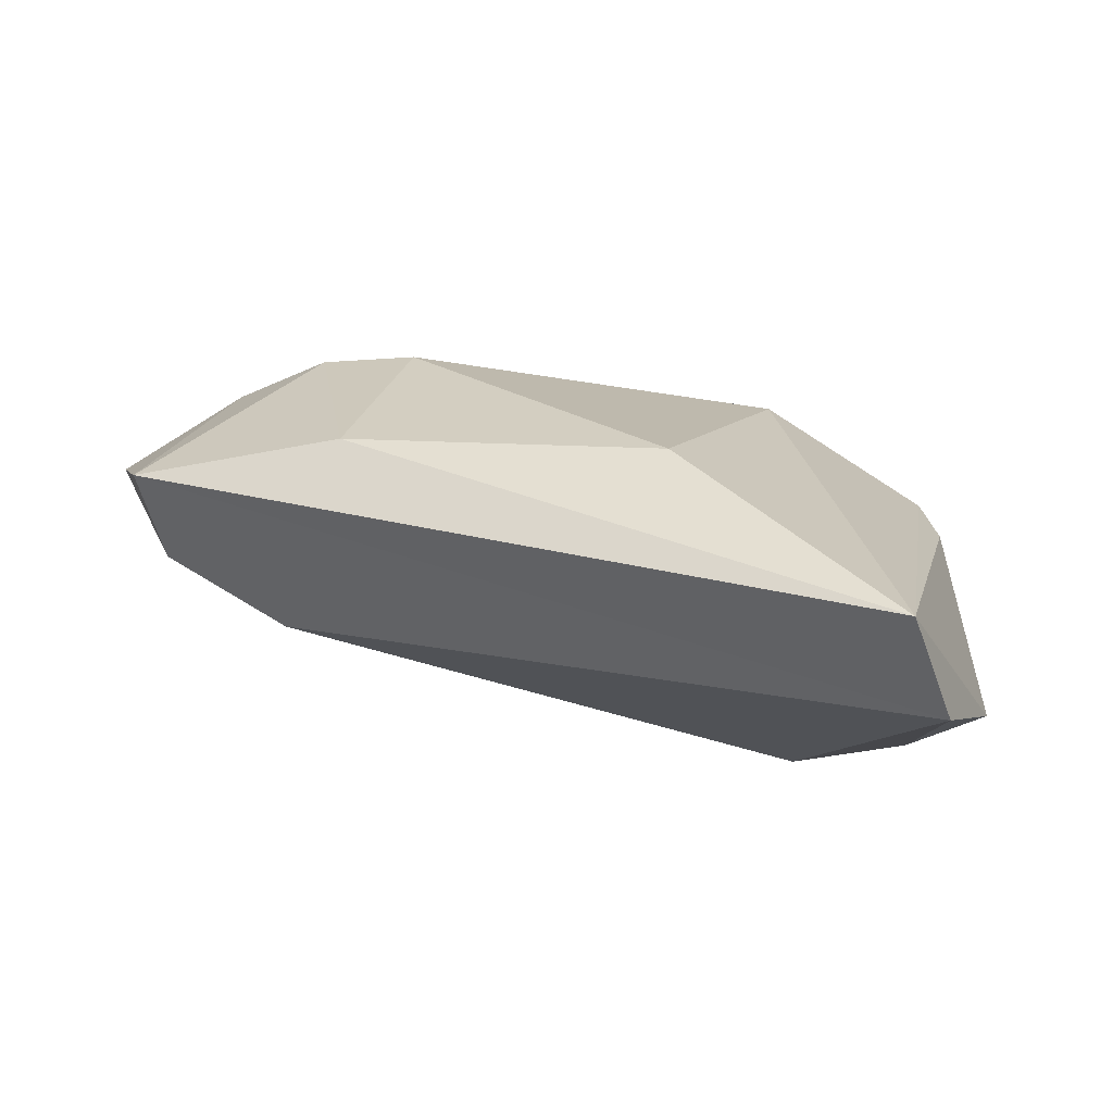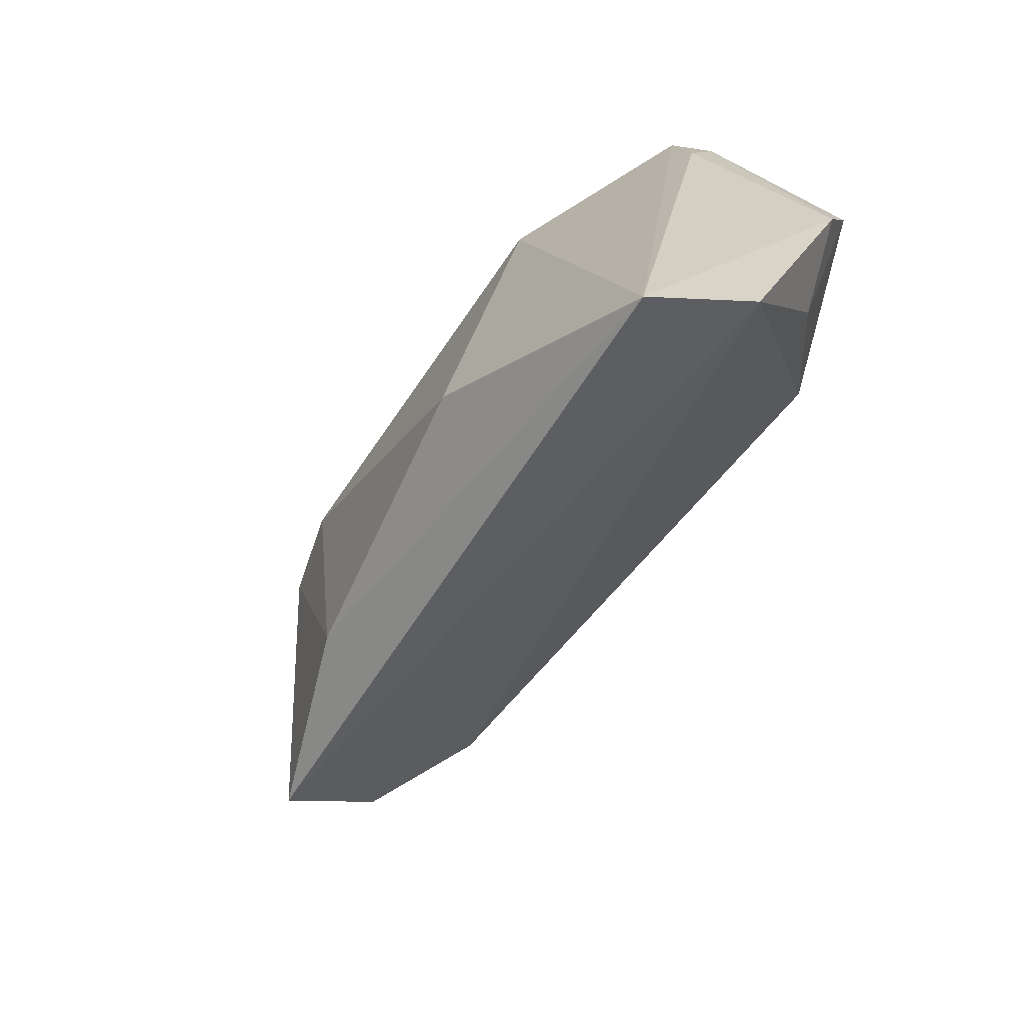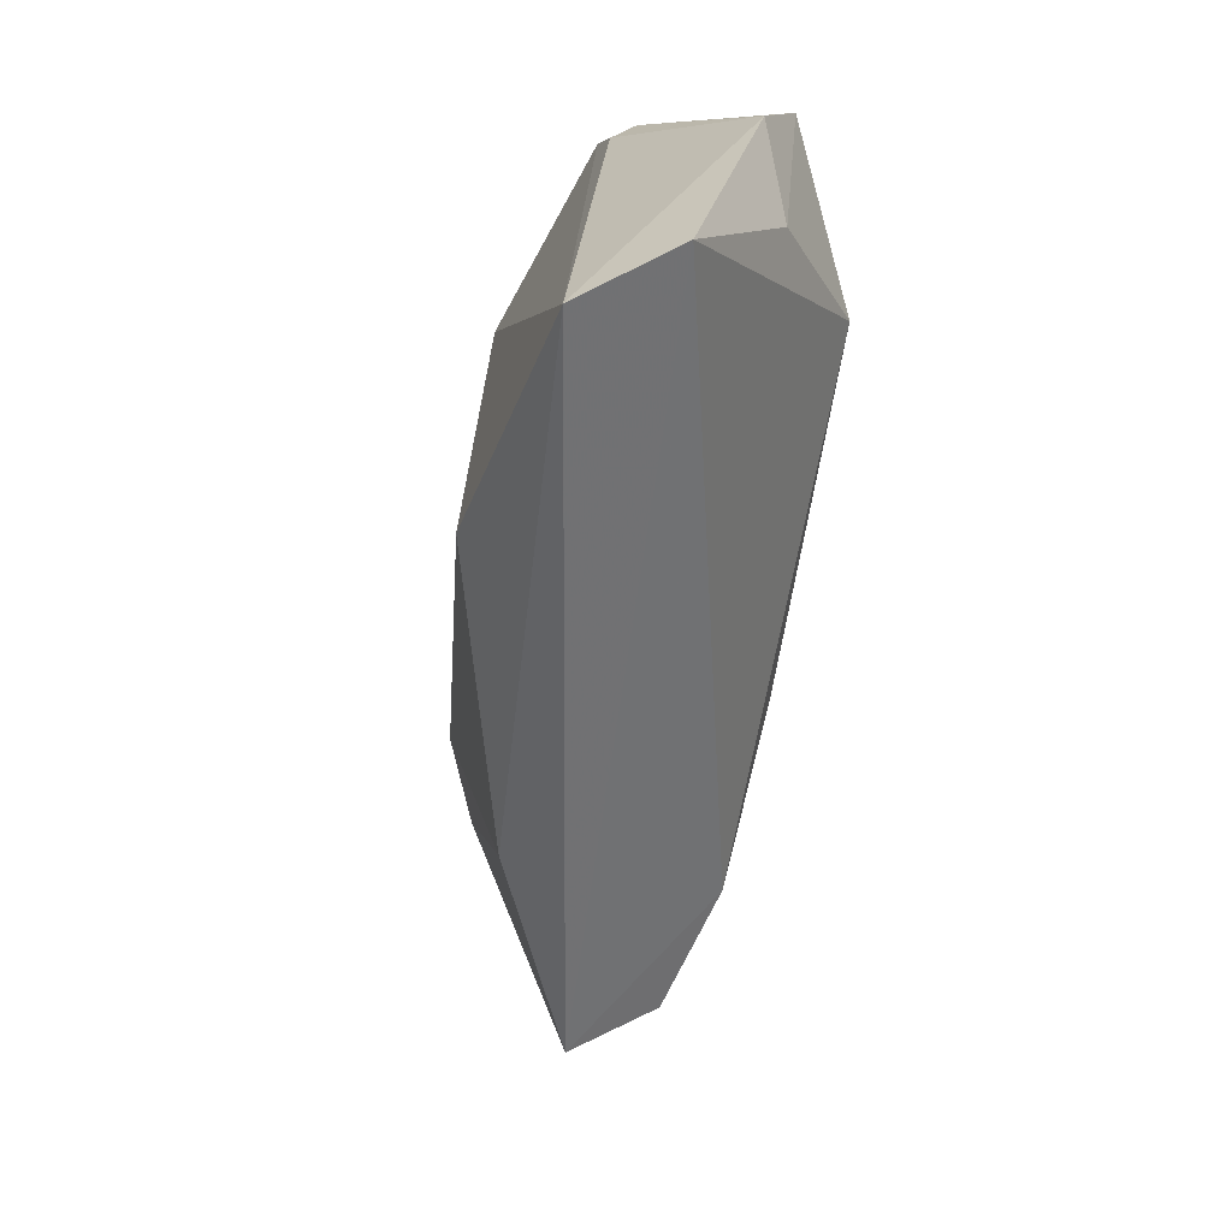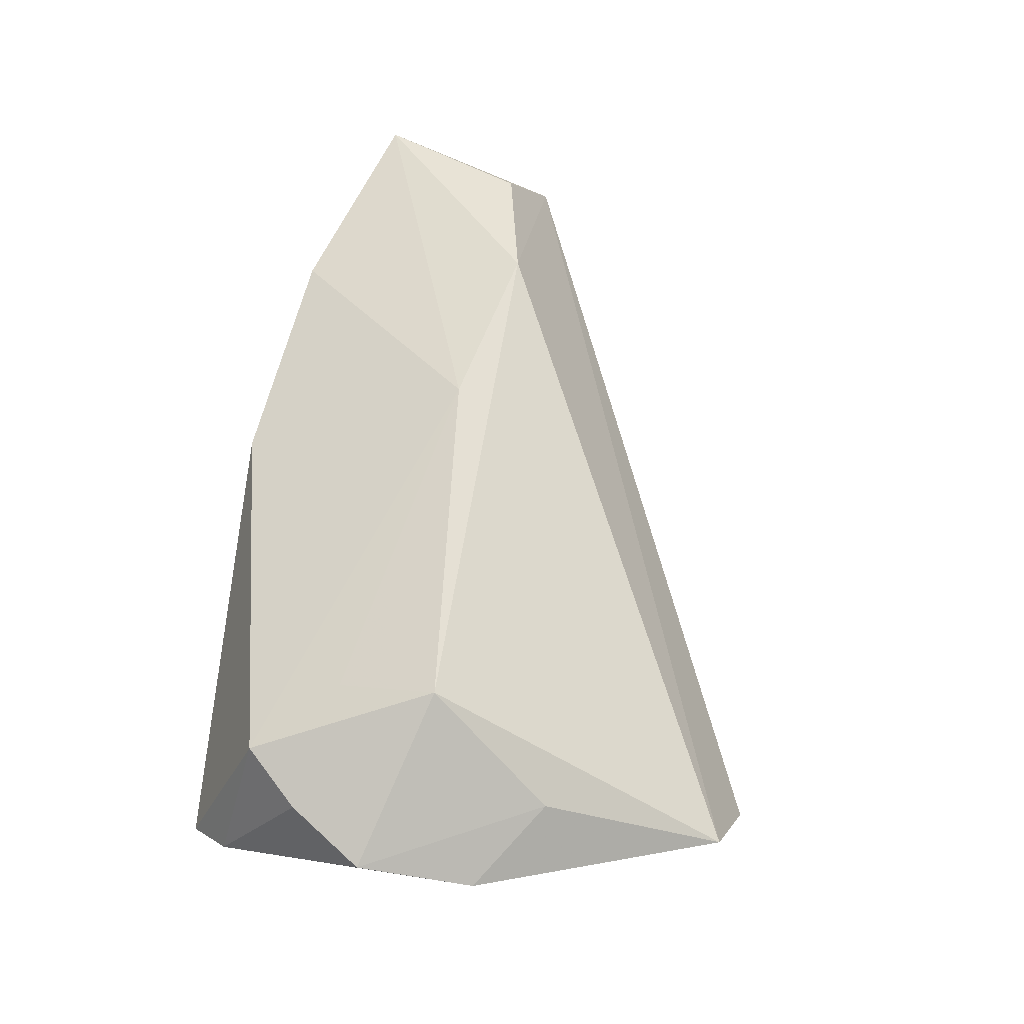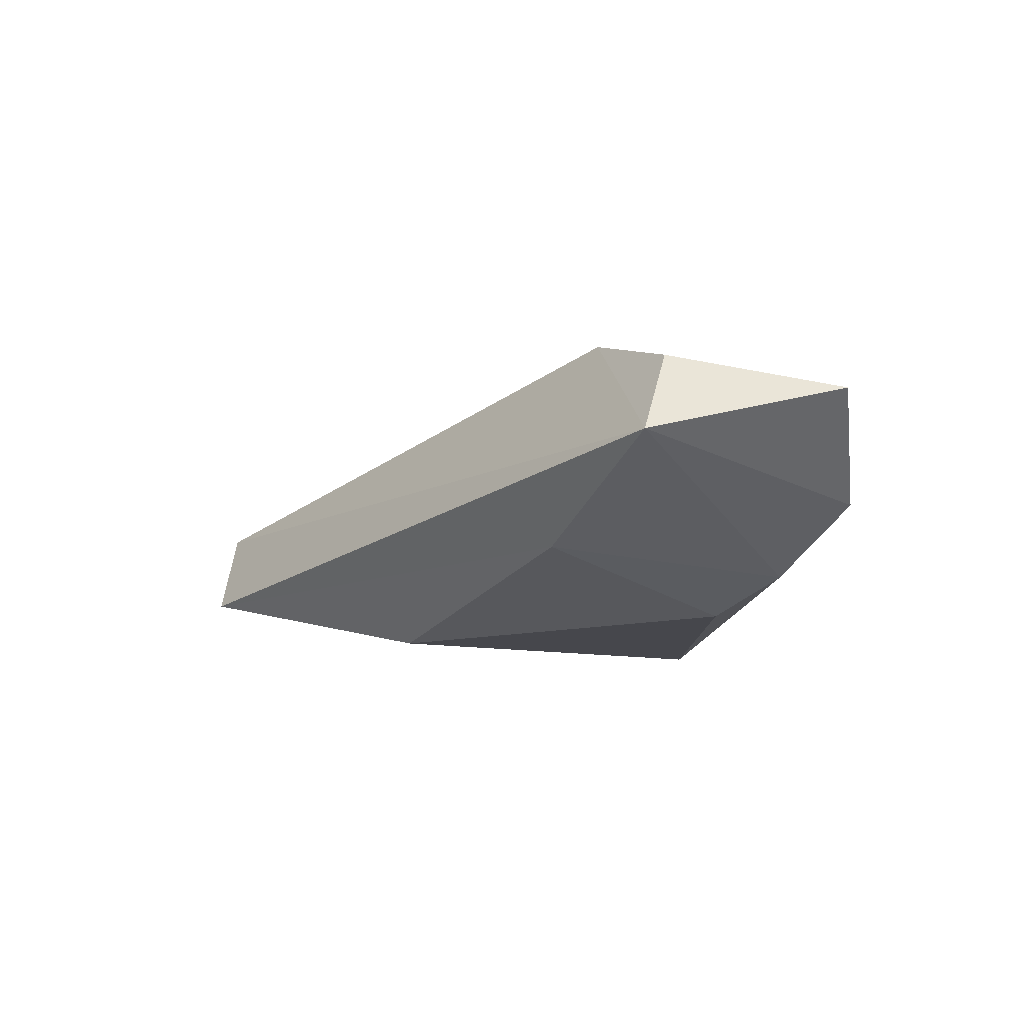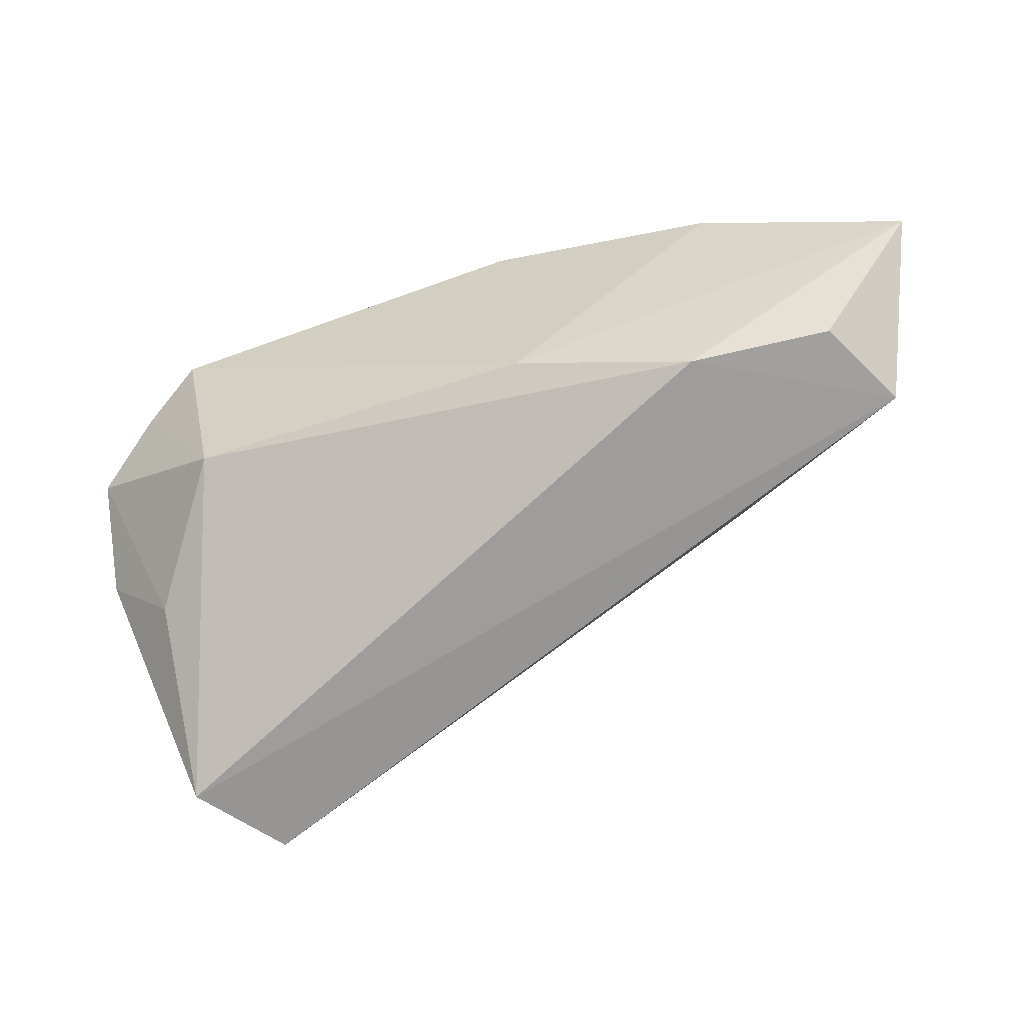
<metadata>
{"format":"obj","ext":"obj","renderer":"f3d","projection":"perspective","resolution":1024,"background":"white","views":[{"elev":-76.9,"azim":165.5,"up":"+Y"},{"elev":-74.4,"azim":-130.2,"up":"+Y"},{"elev":-77.6,"azim":-100.3,"up":"+Y"},{"elev":63.5,"azim":-81.9,"up":"+Z"},{"elev":-7.2,"azim":75.2,"up":"+Z"},{"elev":-34.9,"azim":20.5,"up":"+Y"}]}
</metadata>
<code>
v 0.03208 0.01339 -0.01621
v 0.05648 -0.00226 0.01475
v 0.04386 0.01808 -0.01174
v -0.02866 0.008616 0.01664
v 0.03957 0.0259 0.01008
v 0.03142 0.02922 0.00037
v 0.067 0.01777 0.009591
v -0.0446 0.01237 0.01164
v 0.03932 -0.005691 0.01911
v -0.0009082 -0.02282 -0.01865
v -0.0177 0.02594 -0.01966
v -0.05024 -0.01235 0.006316
v -0.03771 -0.04446 -0.0001584
v -0.04611 0.02381 -0.006681
v -0.04421 0.0165 -0.009674
v 0.06238 -0.006976 0.004224
v 0.05426 0.02367 -0.003187
v -0.04288 0.02922 -0.01105
v -0.02967 -0.0478 -0.01148
v -0.02947 -0.004408 0.02071
v 0.03784 -0.01177 -0.007852
v -0.05113 0.002697 0.01069
v -0.03779 0.01942 0.01293
v -0.03937 -0.0205 0.01042
v 0.01605 -0.0005807 0.02071
v 0.009495 0.02922 0.009045
f 15 19 12
f 12 19 13
f 16 13 19
f 9 13 16
f 12 13 24
f 7 16 17
f 10 19 11
f 11 1 10
f 25 26 23
f 25 9 7
f 7 9 2
f 2 16 7
f 9 16 2
f 20 13 9
f 20 24 13
f 9 25 20
f 23 8 20
f 3 1 11
f 11 17 3
f 3 17 16
f 7 17 5
f 5 25 7
f 26 25 5
f 6 17 11
f 26 5 6
f 6 5 17
f 21 10 1
f 1 3 21
f 21 3 16
f 21 16 19
f 19 10 21
f 23 26 18
f 18 6 11
f 26 6 18
f 11 19 18
f 19 15 18
f 12 24 22
f 24 20 22
f 22 20 8
f 4 25 23
f 23 20 4
f 4 20 25
f 14 8 23
f 23 18 14
f 14 22 8
f 14 18 15
f 14 15 12
f 12 22 14

</code>
